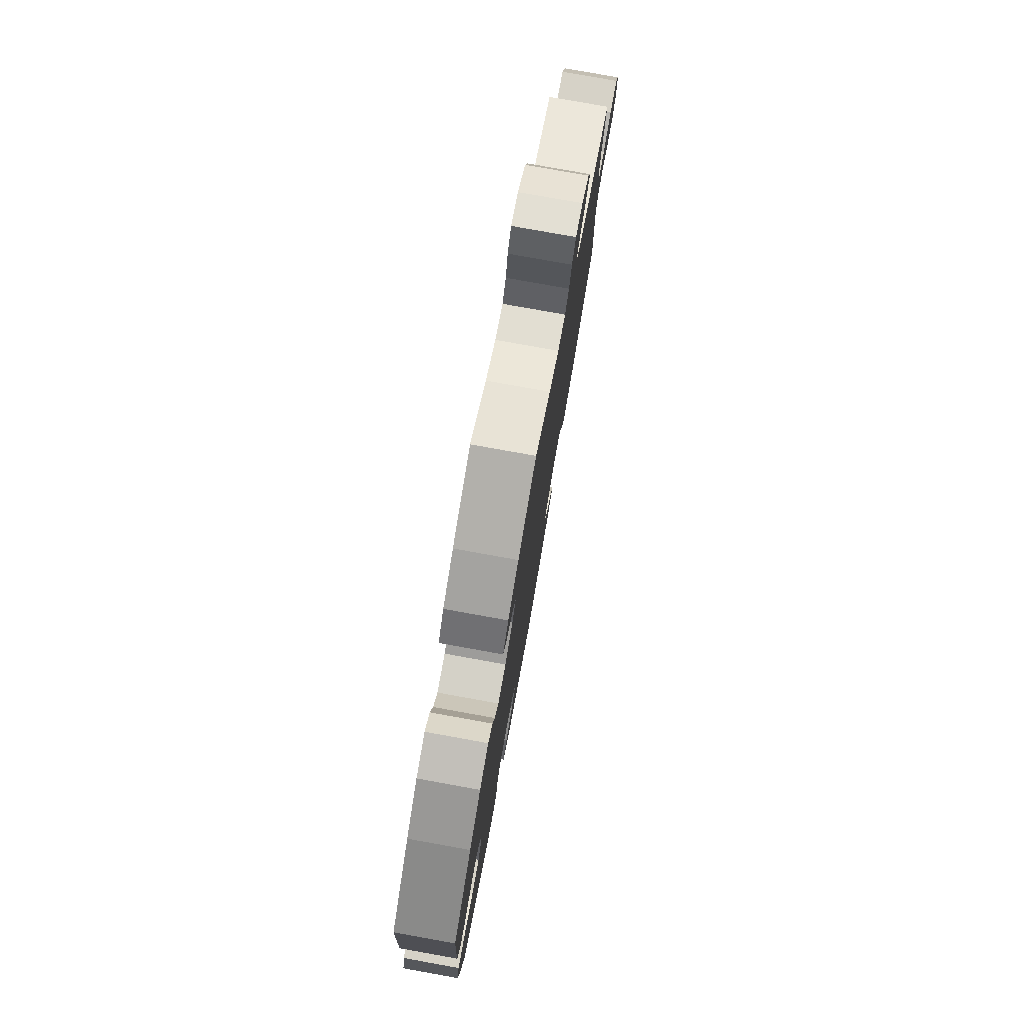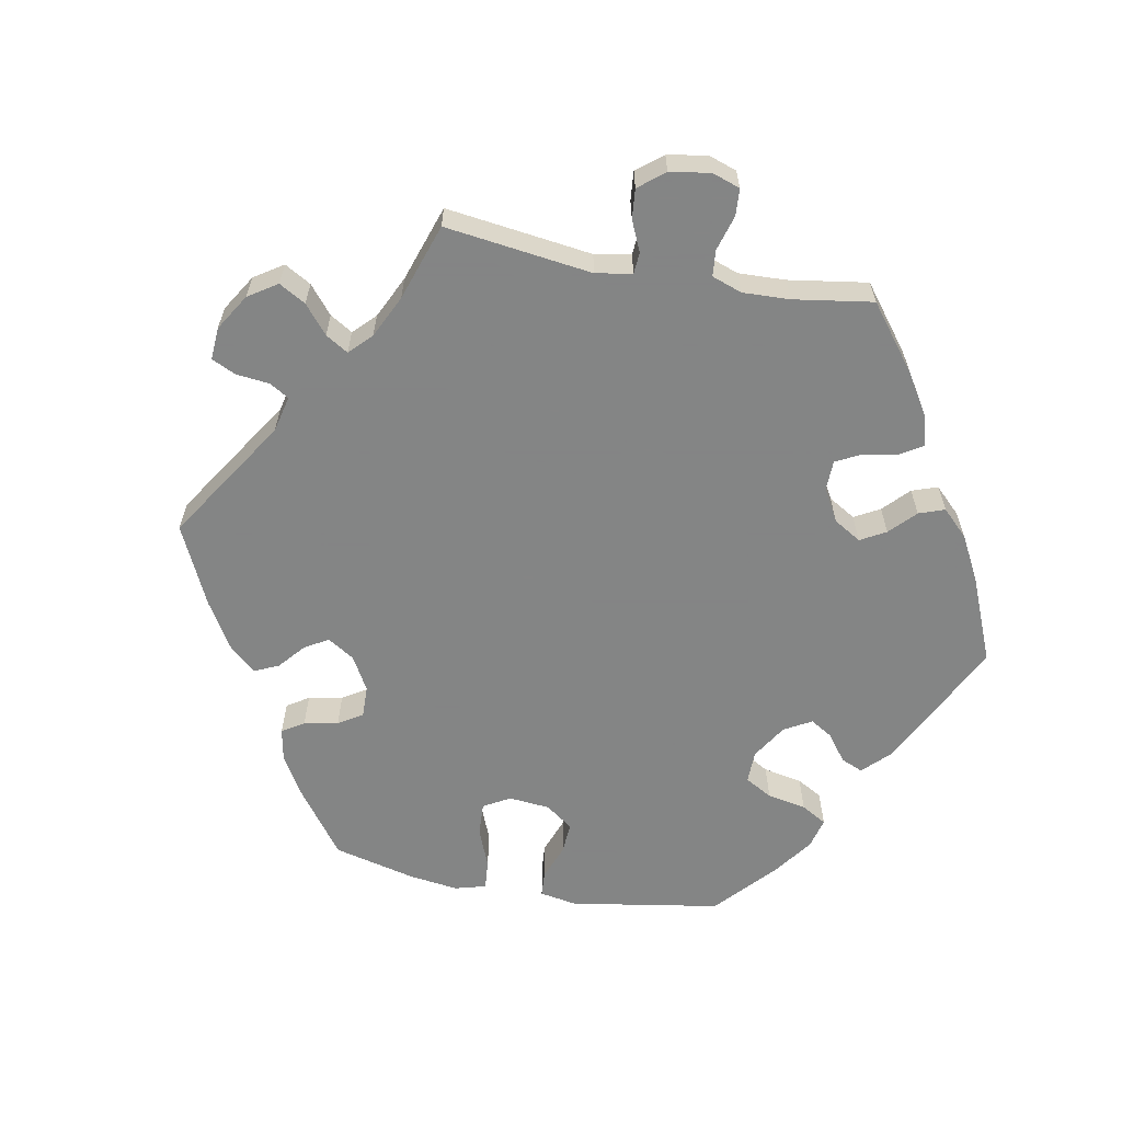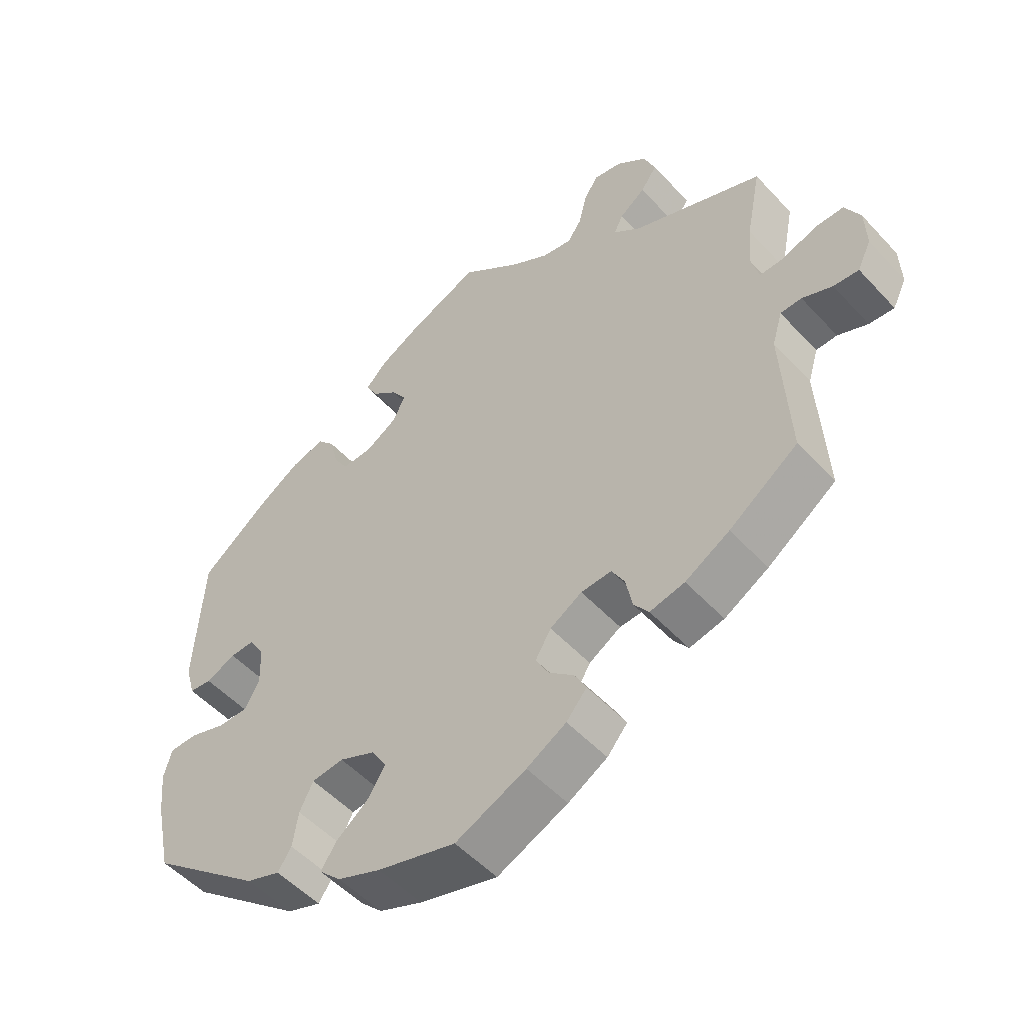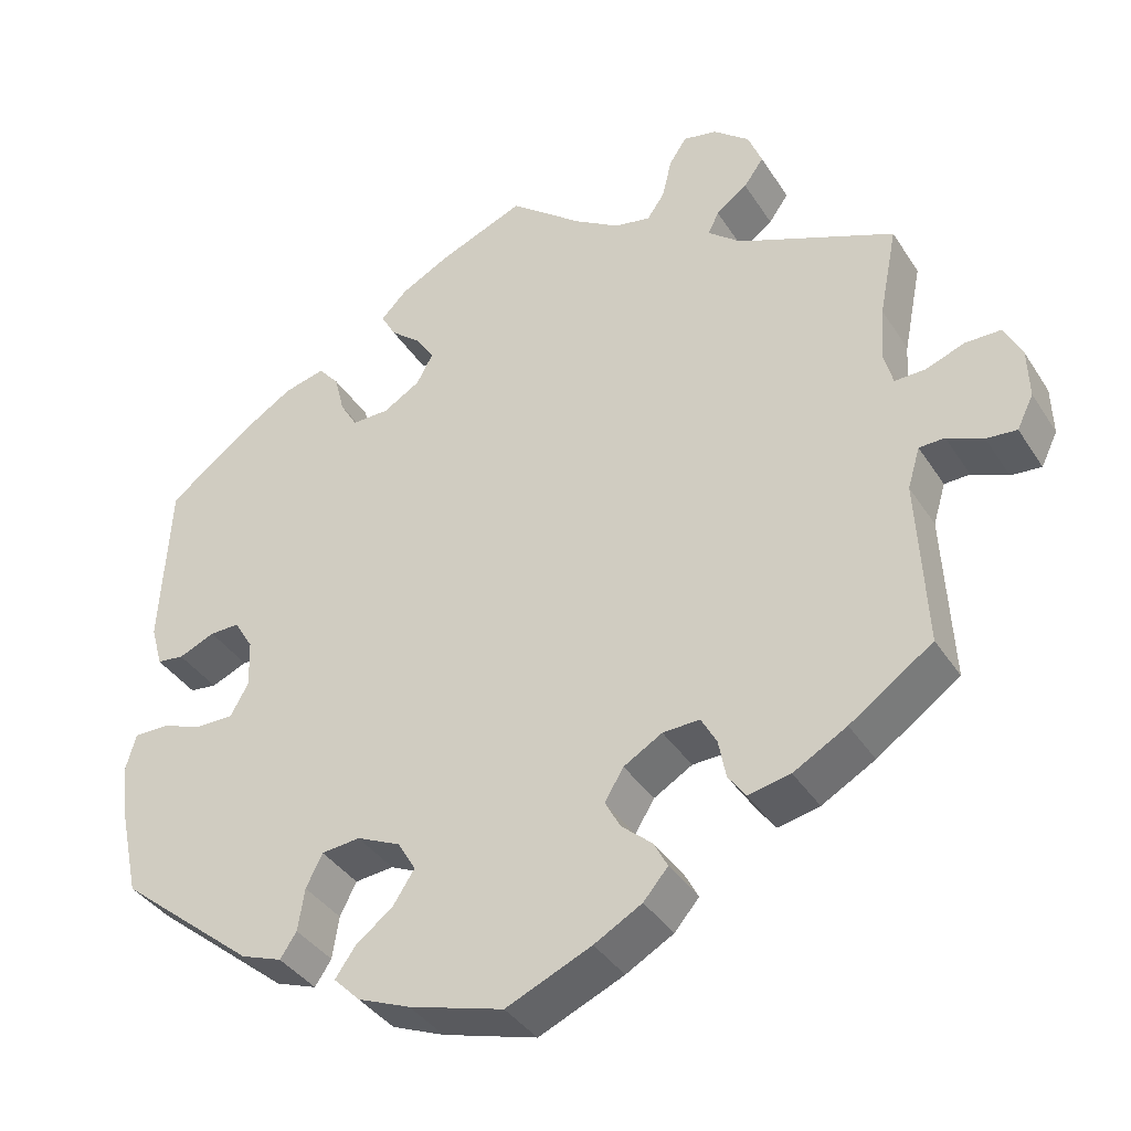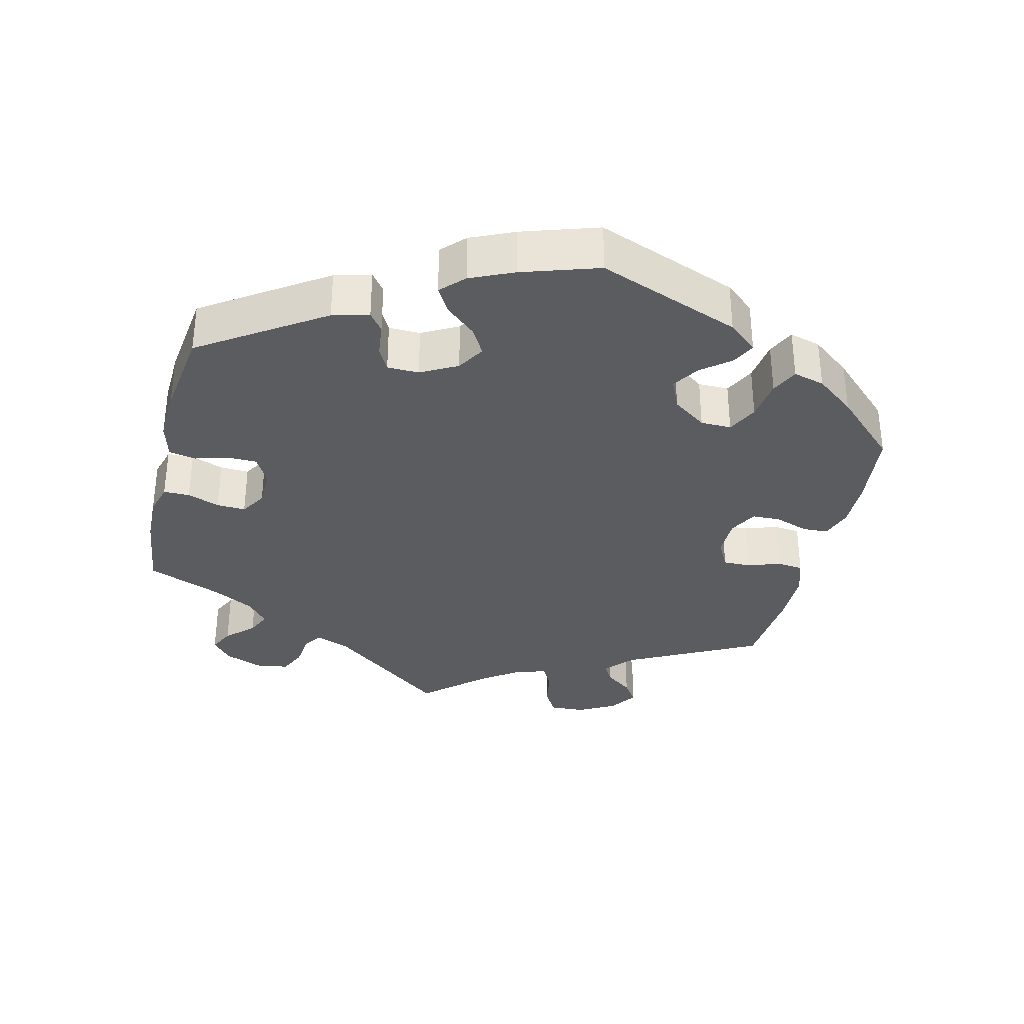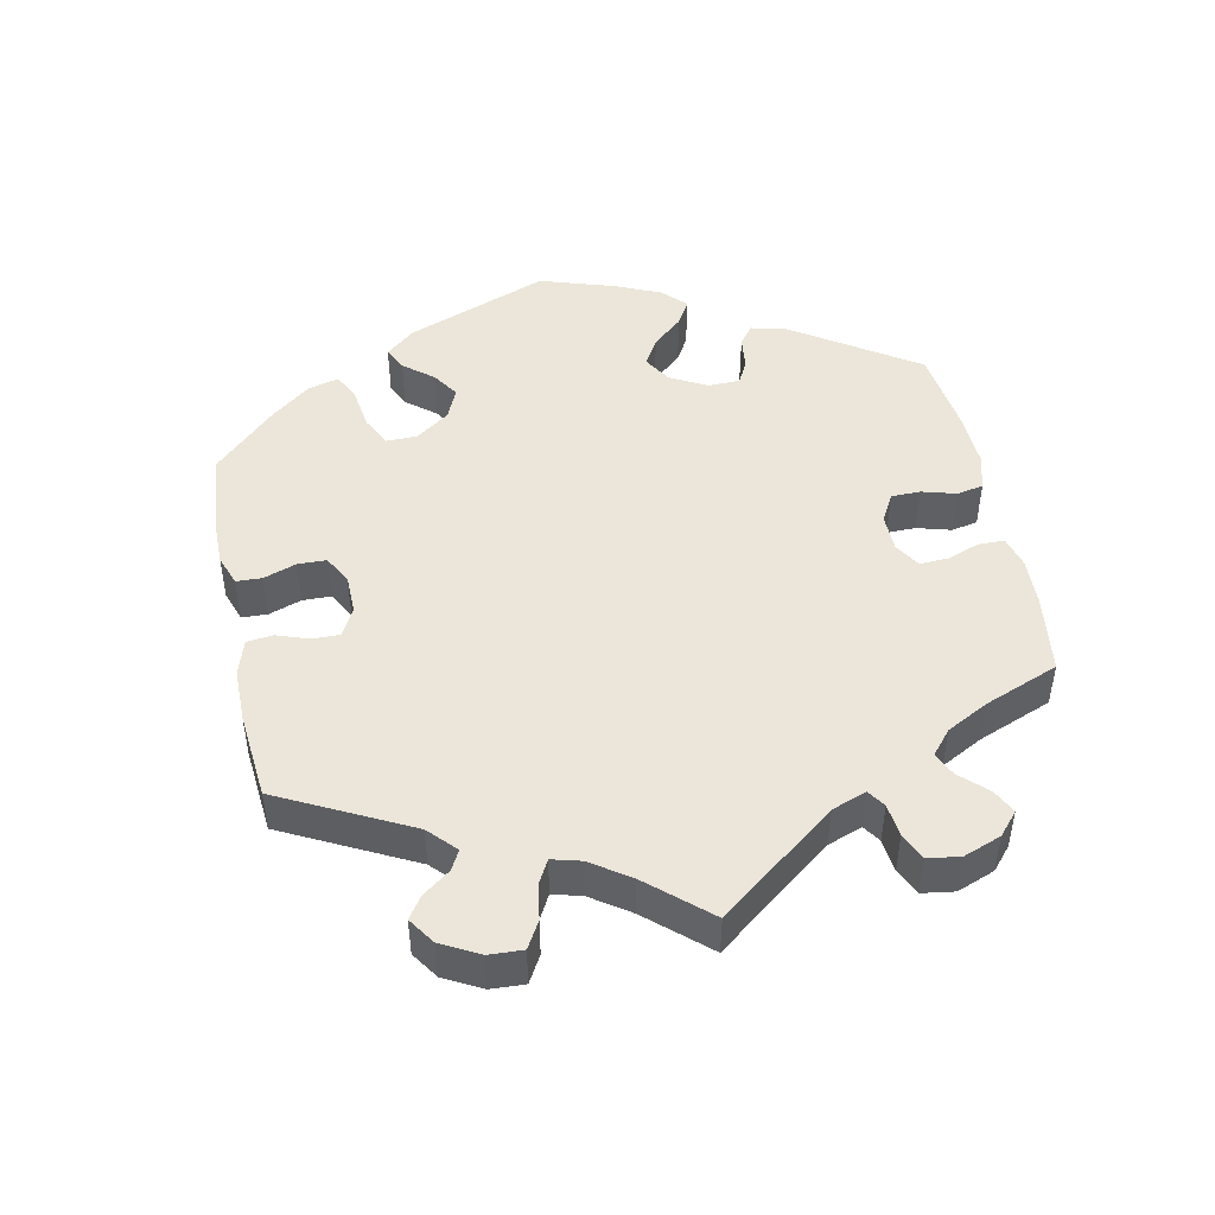
<metadata>
{"format":"obj","ext":"obj","renderer":"f3d","projection":"perspective","resolution":1024,"background":"white","views":[{"elev":78.5,"azim":100.2,"up":"+Z"},{"elev":-61.6,"azim":-40.4,"up":"+Y"},{"elev":-52.0,"azim":-138.8,"up":"+Z"},{"elev":-37.7,"azim":-151.0,"up":"+Z"},{"elev":-34.2,"azim":106.5,"up":"+Y"},{"elev":47.6,"azim":-71.6,"up":"+Y"}]}
</metadata>
<code>
v -0.49 0.07 -0.083
v -0.505 0.07 -0.033
v -0.536 0.07 -0.032
v -0.58 0.07 -0.051
v -0.617 0.07 -0.054
v -0.637 0.07 -0.013
v -0.635 0.07 0.047
v -0.613 0.07 0.09
v -0.57 0.07 0.09
v -0.522 0.07 0.072
v -0.485 0.07 0.071
v -0.474 0.07 0.112
v -0.479 0.07 0.178
v -0.501 0.07 0.289
v -0.309 0.07 0.368
v -0.269 0.07 0.401
v -0.282 0.07 0.428
v -0.32 0.07 0.456
v -0.344 0.07 0.49
v -0.327 0.07 0.533
v -0.283 0.07 0.569
v -0.242 0.07 0.577
v -0.221 0.07 0.545
v -0.209 0.07 0.495
v -0.188 0.07 0.465
v -0.144 0.07 0.473
v -0.088 0.07 0.508
v 0 0.07 0.578
v 0.104 0.07 0.535
v 0.164 0.07 0.503
v 0.196 0.07 0.47
v 0.178 0.07 0.438
v 0.141 0.07 0.407
v 0.119 0.07 0.373
v 0.139 0.07 0.336
v 0.184 0.07 0.309
v 0.229 0.07 0.308
v 0.25 0.07 0.343
v 0.262 0.07 0.391
v 0.287 0.07 0.42
v 0.337 0.07 0.407
v 0.4 0.07 0.367
v 0.5 0.07 0.29
v 0.512 0.07 0.085
v 0.498 0.07 0.034
v 0.465 0.07 0.03
v 0.421 0.07 0.049
v 0.385 0.07 0.05
v 0.362 0.07 0.012
v 0.36 0.07 -0.046
v 0.382 0.07 -0.086
v 0.426 0.07 -0.086
v 0.479 0.07 -0.068
v 0.52 0.07 -0.068
v 0.532 0.07 -0.111
v 0.525 0.07 -0.177
v 0.501 0.07 -0.288
v 0.335 0.07 -0.423
v 0.285 0.07 -0.441
v 0.265 0.07 -0.411
v 0.257 0.07 -0.359
v 0.237 0.07 -0.319
v 0.19 0.07 -0.314
v 0.137 0.07 -0.338
v 0.115 0.07 -0.375
v 0.141 0.07 -0.415
v 0.187 0.07 -0.451
v 0.211 0.07 -0.486
v 0.179 0.07 -0.518
v 0.115 0.07 -0.544
v 0 0.07 -0.577
v -0.104 0.07 -0.531
v -0.162 0.07 -0.498
v -0.192 0.07 -0.463
v -0.175 0.07 -0.431
v -0.138 0.07 -0.399
v -0.119 0.07 -0.364
v -0.142 0.07 -0.326
v -0.189 0.07 -0.298
v -0.234 0.07 -0.296
v -0.253 0.07 -0.33
v -0.262 0.07 -0.377
v -0.284 0.07 -0.407
v -0.335 0.07 -0.396
v -0.4 0.07 -0.359
v -0.501 0.07 -0.288
v -0.49 0 -0.083
v -0.505 0 -0.033
v -0.536 0 -0.032
v -0.58 0 -0.051
v -0.617 0 -0.054
v -0.637 0 -0.013
v -0.635 0 0.047
v -0.613 0 0.09
v -0.57 0 0.09
v -0.522 0 0.072
v -0.485 0 0.071
v -0.474 0 0.112
v -0.479 0 0.178
v -0.501 0 0.289
v -0.309 0 0.368
v -0.269 0 0.401
v -0.282 0 0.428
v -0.32 0 0.456
v -0.344 0 0.49
v -0.327 0 0.533
v -0.283 0 0.569
v -0.242 0 0.577
v -0.221 0 0.545
v -0.209 0 0.495
v -0.188 0 0.465
v -0.144 0 0.473
v -0.088 0 0.508
v 0 0 0.578
v 0.104 0 0.535
v 0.164 0 0.503
v 0.196 0 0.47
v 0.178 0 0.438
v 0.141 0 0.407
v 0.119 0 0.373
v 0.139 0 0.336
v 0.184 0 0.309
v 0.229 0 0.308
v 0.25 0 0.343
v 0.262 0 0.391
v 0.287 0 0.42
v 0.337 0 0.407
v 0.4 0 0.367
v 0.5 0 0.29
v 0.512 0 0.085
v 0.498 0 0.034
v 0.465 0 0.03
v 0.421 0 0.049
v 0.385 0 0.05
v 0.362 0 0.012
v 0.36 0 -0.046
v 0.382 0 -0.086
v 0.426 0 -0.086
v 0.479 0 -0.068
v 0.52 0 -0.068
v 0.532 0 -0.111
v 0.525 0 -0.177
v 0.501 0 -0.288
v 0.335 0 -0.423
v 0.285 0 -0.441
v 0.265 0 -0.411
v 0.257 0 -0.359
v 0.237 0 -0.319
v 0.19 0 -0.314
v 0.137 0 -0.338
v 0.115 0 -0.375
v 0.141 0 -0.415
v 0.187 0 -0.451
v 0.211 0 -0.486
v 0.179 0 -0.518
v 0.115 0 -0.544
v 0 0 -0.577
v -0.104 0 -0.531
v -0.162 0 -0.498
v -0.192 0 -0.463
v -0.175 0 -0.431
v -0.138 0 -0.399
v -0.119 0 -0.364
v -0.142 0 -0.326
v -0.189 0 -0.298
v -0.234 0 -0.296
v -0.253 0 -0.33
v -0.262 0 -0.377
v -0.284 0 -0.407
v -0.335 0 -0.396
v -0.4 0 -0.359
v -0.501 0 -0.288
f 85 86 1
f 84 85 1 2
f 81 82 83 84
f 80 81 84 2
f 79 80 2
f 78 79 2
f 73 74 75 76
f 73 76 77
f 72 73 77
f 71 72 77
f 70 71 77
f 69 70 77 78
f 66 67 68 69
f 65 66 69 78
f 58 59 60 61
f 58 61 62
f 57 58 62
f 56 57 62 63
f 52 53 54 55
f 51 52 55 56
f 44 45 46 47
f 44 47 48
f 43 44 48
f 42 43 48 49
f 38 39 40 41
f 37 38 41 42
f 30 31 32 33
f 30 33 34
f 27 28 29 30
f 26 27 30 34
f 25 26 34 35
f 21 22 23 24
f 21 24 25
f 20 21 25
f 17 18 19 20
f 16 17 20 25
f 15 16 25 35
f 13 14 15 35
f 7 8 9 10
f 7 10 11
f 6 7 11
f 3 4 5 6
f 2 3 6 11
f 64 65 78 2
f 51 56 63
f 50 51 63 64
f 49 50 64 2
f 37 42 49 2
f 12 13 35 36
f 12 36 37
f 2 11 12 37
f 87 172 171
f 88 87 171 170
f 170 169 168 167
f 88 170 167 166
f 88 166 165
f 88 165 164
f 162 161 160 159
f 163 162 159
f 163 159 158
f 163 158 157
f 163 157 156
f 164 163 156 155
f 155 154 153 152
f 164 155 152 151
f 147 146 145 144
f 148 147 144
f 148 144 143
f 149 148 143 142
f 141 140 139 138
f 142 141 138 137
f 133 132 131 130
f 134 133 130
f 134 130 129
f 135 134 129 128
f 127 126 125 124
f 128 127 124 123
f 119 118 117 116
f 120 119 116
f 116 115 114 113
f 120 116 113 112
f 121 120 112 111
f 110 109 108 107
f 111 110 107
f 111 107 106
f 106 105 104 103
f 111 106 103 102
f 121 111 102 101
f 121 101 100 99
f 96 95 94 93
f 97 96 93
f 97 93 92
f 92 91 90 89
f 97 92 89 88
f 88 164 151 150
f 149 142 137
f 150 149 137 136
f 88 150 136 135
f 88 135 128 123
f 122 121 99 98
f 123 122 98
f 123 98 97 88
f 1 87 88 2
f 2 88 89 3
f 3 89 90 4
f 4 90 91 5
f 5 91 92 6
f 6 92 93 7
f 7 93 94 8
f 8 94 95 9
f 9 95 96 10
f 10 96 97 11
f 11 97 98 12
f 12 98 99 13
f 13 99 100 14
f 14 100 101 15
f 15 101 102 16
f 16 102 103 17
f 17 103 104 18
f 18 104 105 19
f 19 105 106 20
f 20 106 107 21
f 21 107 108 22
f 22 108 109 23
f 23 109 110 24
f 24 110 111 25
f 25 111 112 26
f 26 112 113 27
f 27 113 114 28
f 28 114 115 29
f 29 115 116 30
f 30 116 117 31
f 31 117 118 32
f 32 118 119 33
f 33 119 120 34
f 34 120 121 35
f 35 121 122 36
f 36 122 123 37
f 37 123 124 38
f 38 124 125 39
f 39 125 126 40
f 40 126 127 41
f 41 127 128 42
f 42 128 129 43
f 43 129 130 44
f 44 130 131 45
f 45 131 132 46
f 46 132 133 47
f 47 133 134 48
f 48 134 135 49
f 49 135 136 50
f 50 136 137 51
f 51 137 138 52
f 52 138 139 53
f 53 139 140 54
f 54 140 141 55
f 55 141 142 56
f 56 142 143 57
f 57 143 144 58
f 58 144 145 59
f 59 145 146 60
f 60 146 147 61
f 61 147 148 62
f 62 148 149 63
f 63 149 150 64
f 64 150 151 65
f 65 151 152 66
f 66 152 153 67
f 67 153 154 68
f 68 154 155 69
f 69 155 156 70
f 70 156 157 71
f 71 157 158 72
f 72 158 159 73
f 73 159 160 74
f 74 160 161 75
f 75 161 162 76
f 76 162 163 77
f 77 163 164 78
f 78 164 165 79
f 79 165 166 80
f 80 166 167 81
f 81 167 168 82
f 82 168 169 83
f 83 169 170 84
f 84 170 171 85
f 85 171 172 86
f 86 172 87 1

</code>
